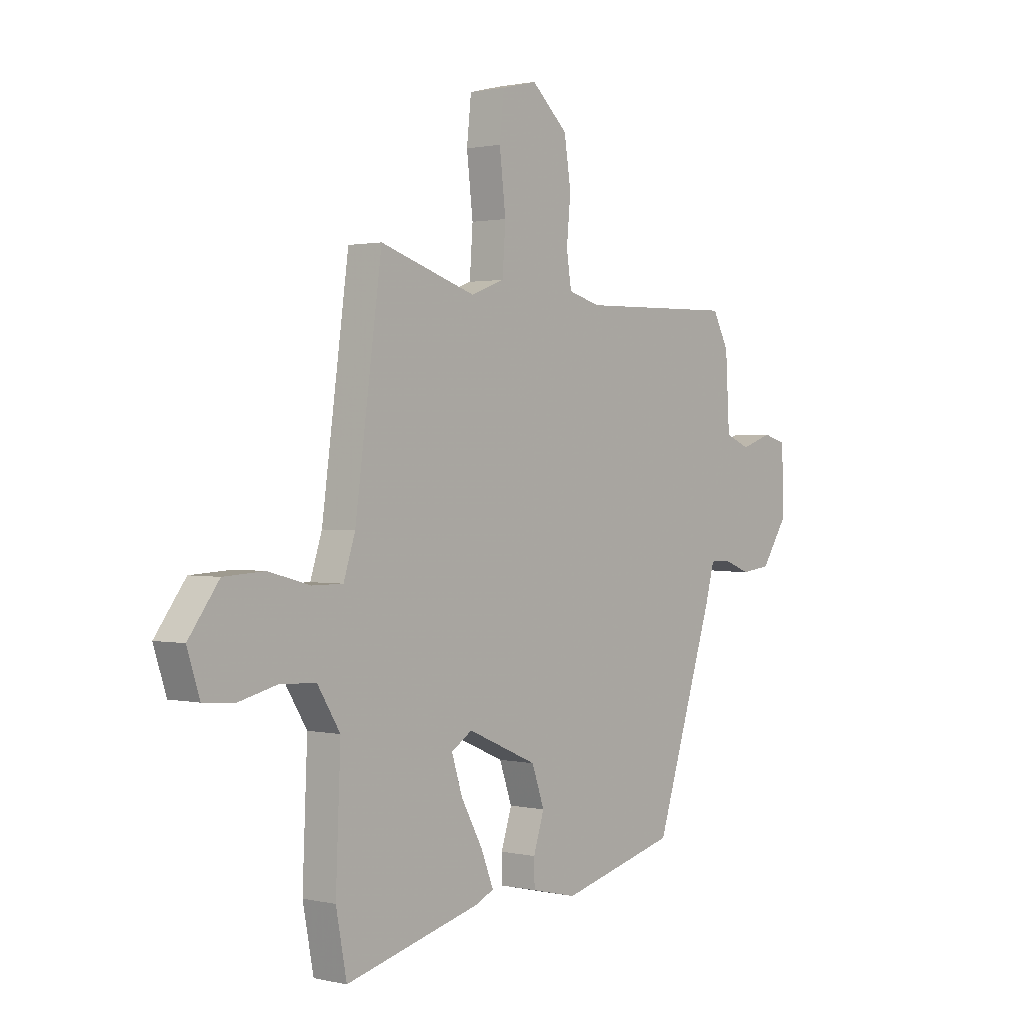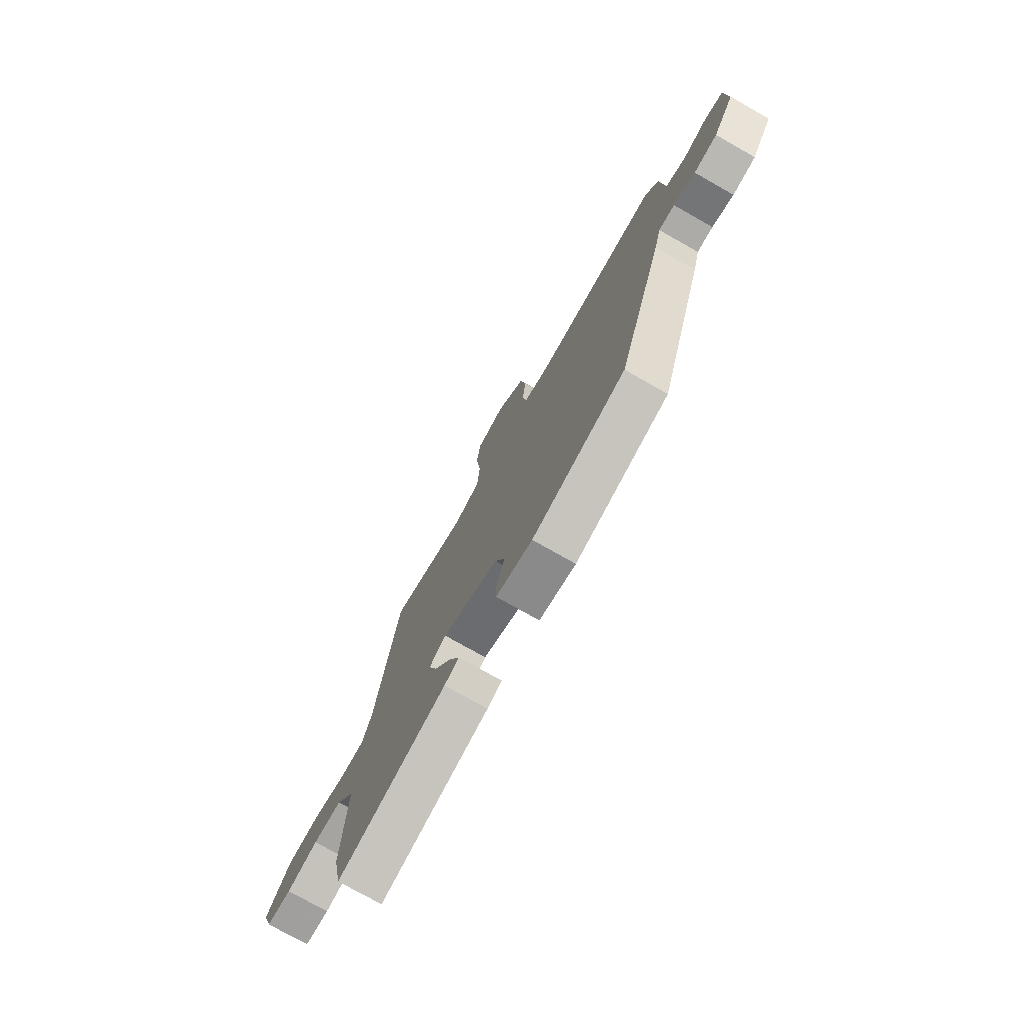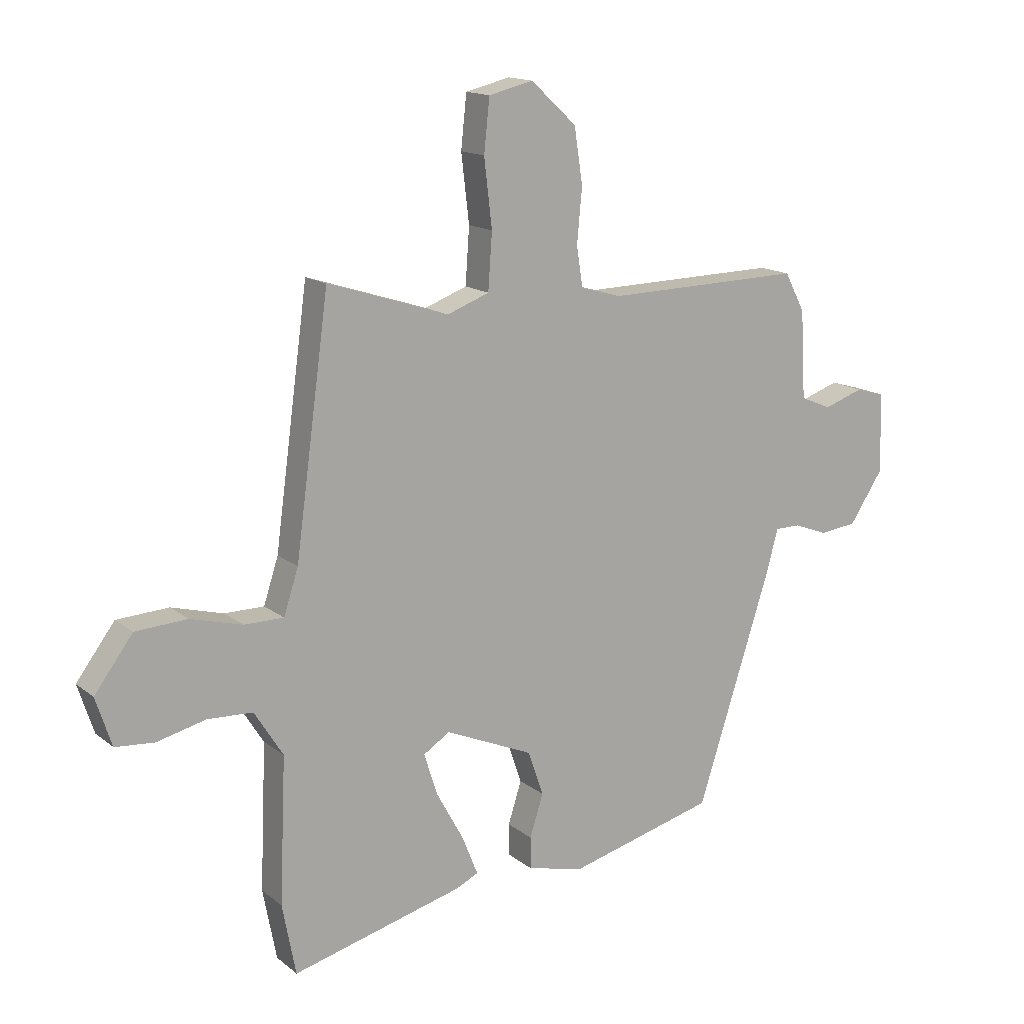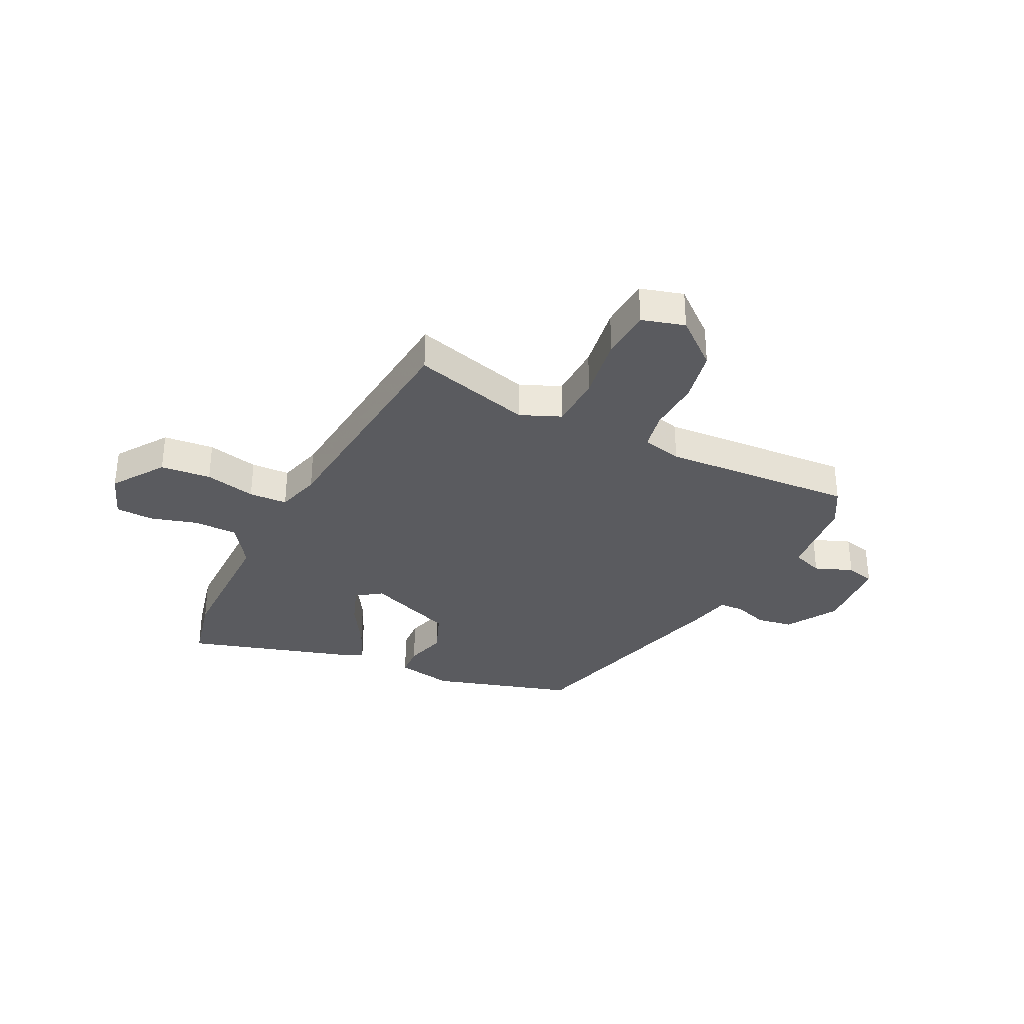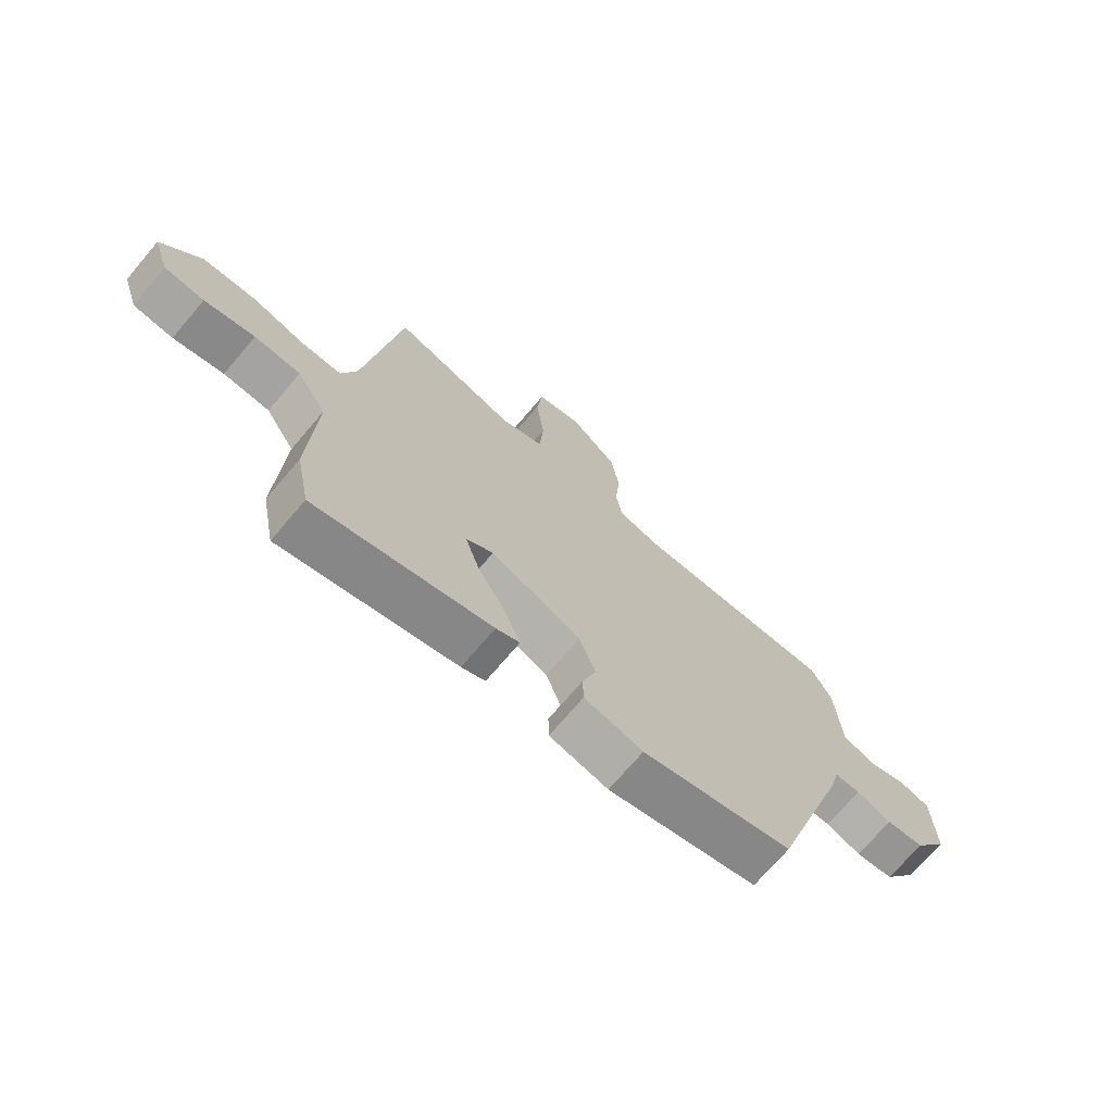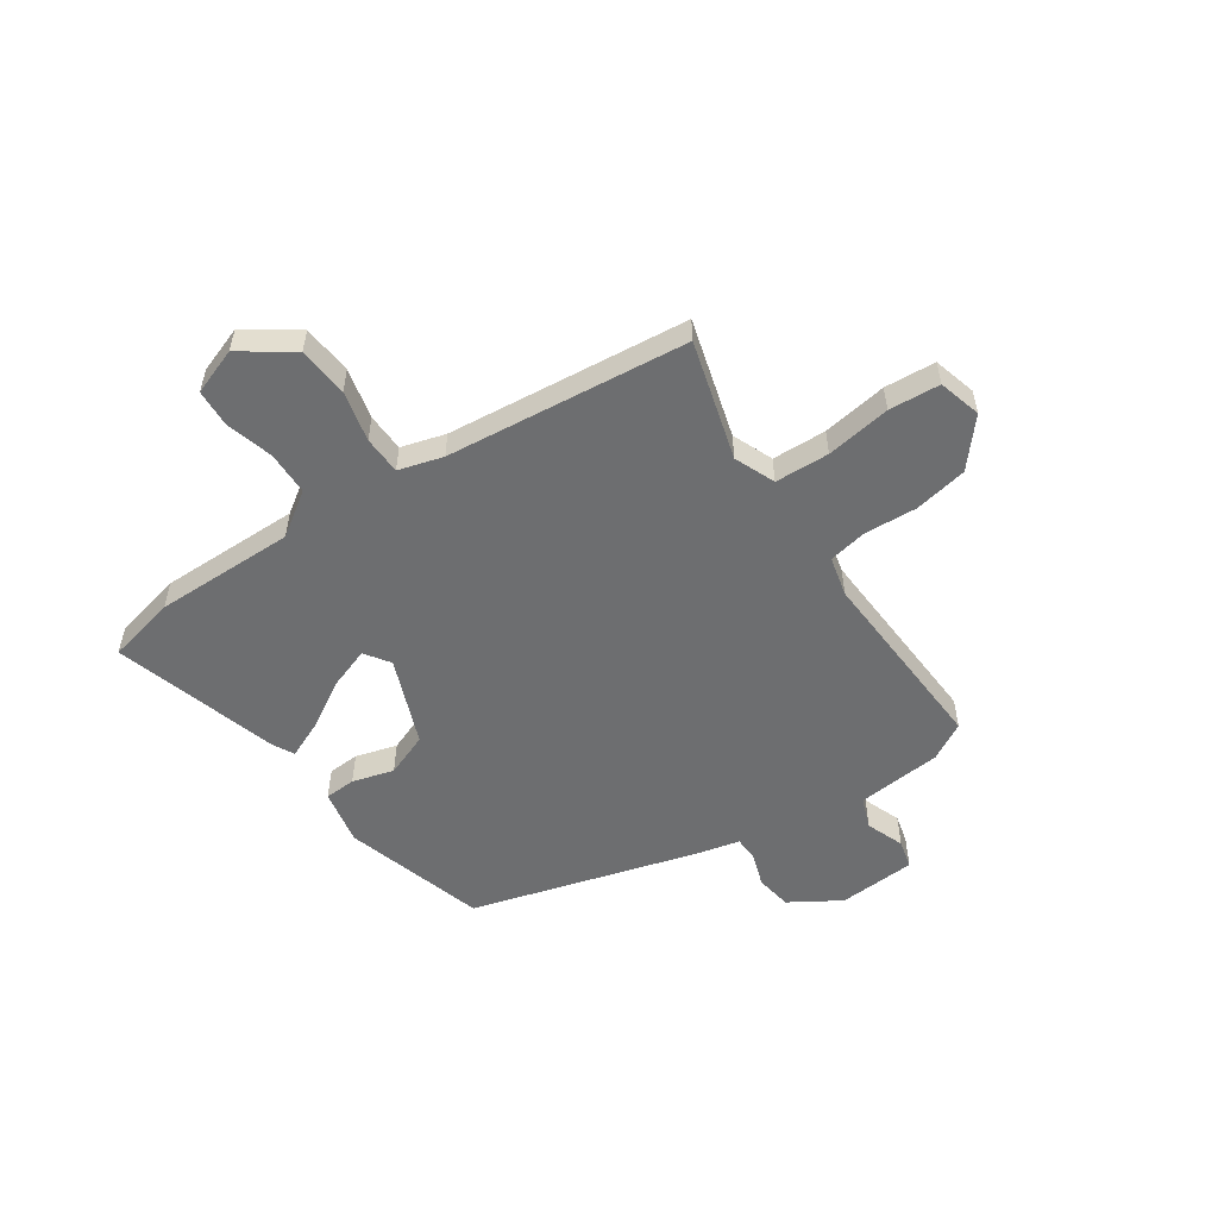
<metadata>
{"format":"obj","ext":"obj","renderer":"f3d","projection":"perspective","resolution":1024,"background":"white","views":[{"elev":1.3,"azim":-50.5,"up":"+Z"},{"elev":-76.2,"azim":60.5,"up":"+Z"},{"elev":15.0,"azim":-32.1,"up":"+Z"},{"elev":-33.3,"azim":-23.9,"up":"+Y"},{"elev":-71.6,"azim":-40.4,"up":"+Z"},{"elev":-54.3,"azim":-53.9,"up":"+Y"}]}
</metadata>
<code>
v 0.336 0.07 -0.48
v 0.075 0.07 -0.547
v -0.027 0.07 -0.523
v -0.028 0.07 -0.466
v -0.004 0.07 -0.391
v -0.032 0.07 -0.311
v -0.189 0.07 -0.243
v -0.236 0.07 -0.273
v -0.212 0.07 -0.348
v -0.163 0.07 -0.437
v -0.135 0.07 -0.507
v -0.176 0.07 -0.526
v -0.48 0.07 -0.604
v -0.504 0.07 -0.478
v -0.493 0.07 -0.222
v -0.544 0.07 -0.141
v -0.624 0.07 -0.137
v -0.711 0.07 -0.158
v -0.78 0.07 -0.152
v -0.808 0.07 -0.066
v -0.74 0.07 0.025
v -0.648 0.07 0.03
v -0.556 0.07 0.005
v -0.486 0.07 0.005
v -0.46 0.07 0.085
v -0.4 0.07 0.525
v -0.185 0.07 0.456
v -0.11 0.07 0.484
v -0.103 0.07 0.583
v -0.117 0.07 0.702
v -0.107 0.07 0.795
v -0.028 0.07 0.814
v 0.053 0.07 0.74
v 0.068 0.07 0.642
v 0.059 0.07 0.546
v 0.07 0.07 0.475
v 0.142 0.07 0.455
v 0.494 0.07 0.462
v 0.53 0.07 0.393
v 0.539 0.07 0.237
v 0.595 0.07 0.214
v 0.665 0.07 0.238
v 0.717 0.07 0.223
v 0.721 0.07 0.081
v 0.661 0.07 -0.009
v 0.595 0.07 -0.017
v 0.534 0.07 0.006
v 0.489 0.07 0.006
v 0.469 0.07 -0.069
v 0.336 0 -0.48
v 0.075 0 -0.547
v -0.027 0 -0.523
v -0.028 0 -0.466
v -0.004 0 -0.391
v -0.032 0 -0.311
v -0.189 0 -0.243
v -0.236 0 -0.273
v -0.212 0 -0.348
v -0.163 0 -0.437
v -0.135 0 -0.507
v -0.176 0 -0.526
v -0.48 0 -0.604
v -0.504 0 -0.478
v -0.493 0 -0.222
v -0.544 0 -0.141
v -0.624 0 -0.137
v -0.711 0 -0.158
v -0.78 0 -0.152
v -0.808 0 -0.066
v -0.74 0 0.025
v -0.648 0 0.03
v -0.556 0 0.005
v -0.486 0 0.005
v -0.46 0 0.085
v -0.4 0 0.525
v -0.185 0 0.456
v -0.11 0 0.484
v -0.103 0 0.583
v -0.117 0 0.702
v -0.107 0 0.795
v -0.028 0 0.814
v 0.053 0 0.74
v 0.068 0 0.642
v 0.059 0 0.546
v 0.07 0 0.475
v 0.142 0 0.455
v 0.494 0 0.462
v 0.53 0 0.393
v 0.539 0 0.237
v 0.595 0 0.214
v 0.665 0 0.238
v 0.717 0 0.223
v 0.721 0 0.081
v 0.661 0 -0.009
v 0.595 0 -0.017
v 0.534 0 0.006
v 0.489 0 0.006
v 0.469 0 -0.069
f 48 49 1 2
f 44 45 46 47
f 44 47 48
f 41 42 43 44
f 40 41 44 48
f 37 38 39 40
f 36 37 40 48
f 32 33 34 35
f 32 35 36
f 29 30 31 32
f 28 29 32 36
f 27 28 36 48
f 25 26 27 48
f 20 21 22 23
f 20 23 24
f 17 18 19 20
f 16 17 20 24
f 15 16 24
f 12 13 14 15
f 9 10 11 12
f 8 9 12 15
f 7 8 15 24
f 2 3 4 5
f 2 5 6
f 48 2 6
f 24 25 48
f 6 7 24 48
f 51 50 98 97
f 96 95 94 93
f 97 96 93
f 93 92 91 90
f 97 93 90 89
f 89 88 87 86
f 97 89 86 85
f 84 83 82 81
f 85 84 81
f 81 80 79 78
f 85 81 78 77
f 97 85 77 76
f 97 76 75 74
f 72 71 70 69
f 73 72 69
f 69 68 67 66
f 73 69 66 65
f 73 65 64
f 64 63 62 61
f 61 60 59 58
f 64 61 58 57
f 73 64 57 56
f 54 53 52 51
f 55 54 51
f 55 51 97
f 97 74 73
f 97 73 56 55
f 1 50 51 2
f 2 51 52 3
f 3 52 53 4
f 4 53 54 5
f 5 54 55 6
f 6 55 56 7
f 7 56 57 8
f 8 57 58 9
f 9 58 59 10
f 10 59 60 11
f 11 60 61 12
f 12 61 62 13
f 13 62 63 14
f 14 63 64 15
f 15 64 65 16
f 16 65 66 17
f 17 66 67 18
f 18 67 68 19
f 19 68 69 20
f 20 69 70 21
f 21 70 71 22
f 22 71 72 23
f 23 72 73 24
f 24 73 74 25
f 25 74 75 26
f 26 75 76 27
f 27 76 77 28
f 28 77 78 29
f 29 78 79 30
f 30 79 80 31
f 31 80 81 32
f 32 81 82 33
f 33 82 83 34
f 34 83 84 35
f 35 84 85 36
f 36 85 86 37
f 37 86 87 38
f 38 87 88 39
f 39 88 89 40
f 40 89 90 41
f 41 90 91 42
f 42 91 92 43
f 43 92 93 44
f 44 93 94 45
f 45 94 95 46
f 46 95 96 47
f 47 96 97 48
f 48 97 98 49
f 49 98 50 1

</code>
